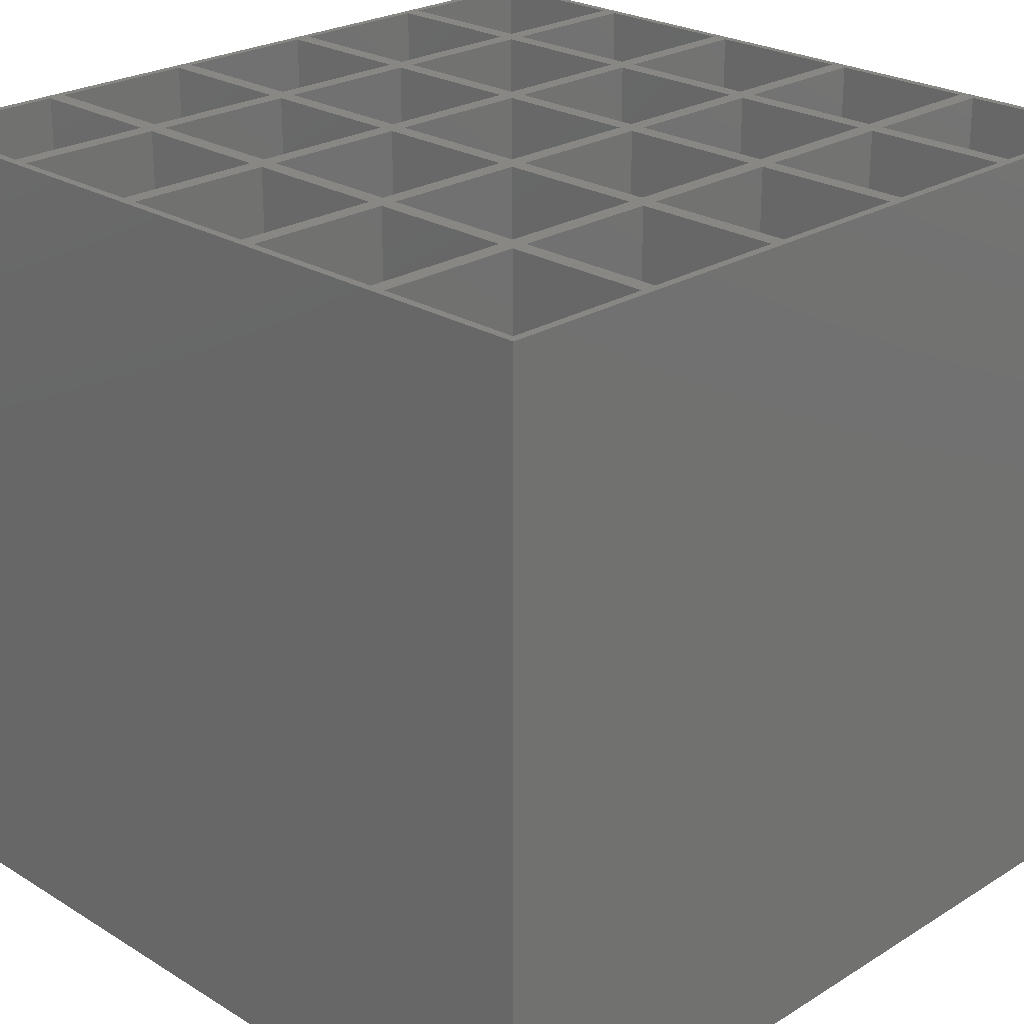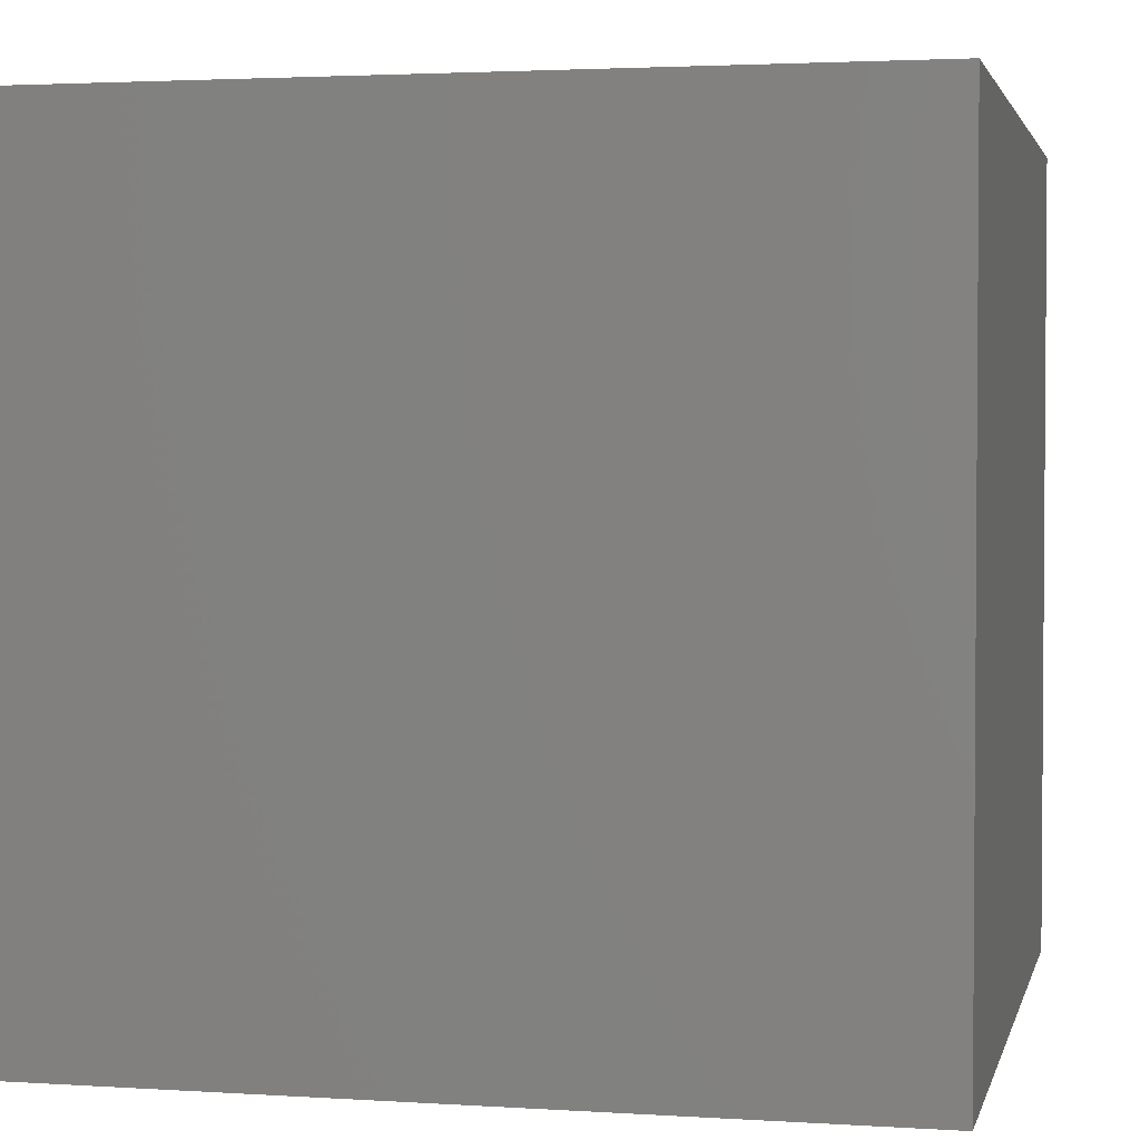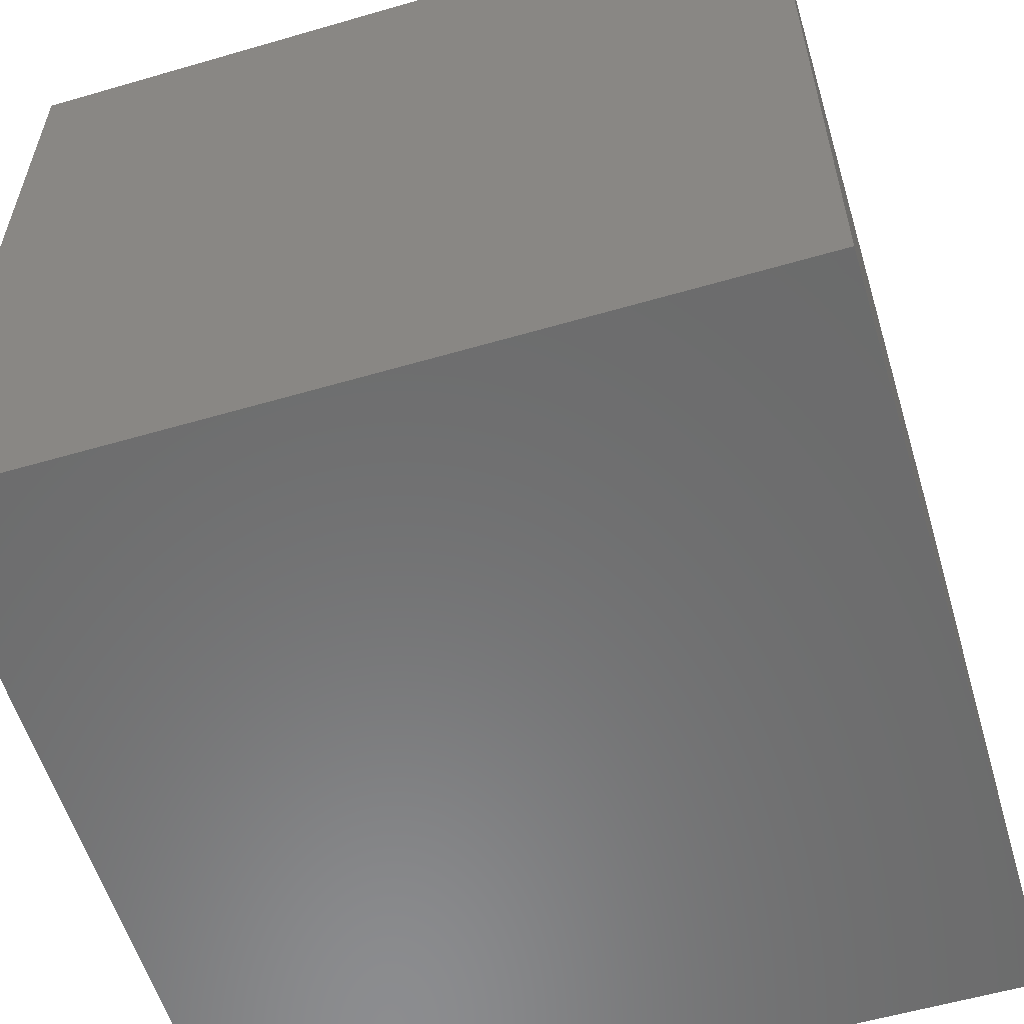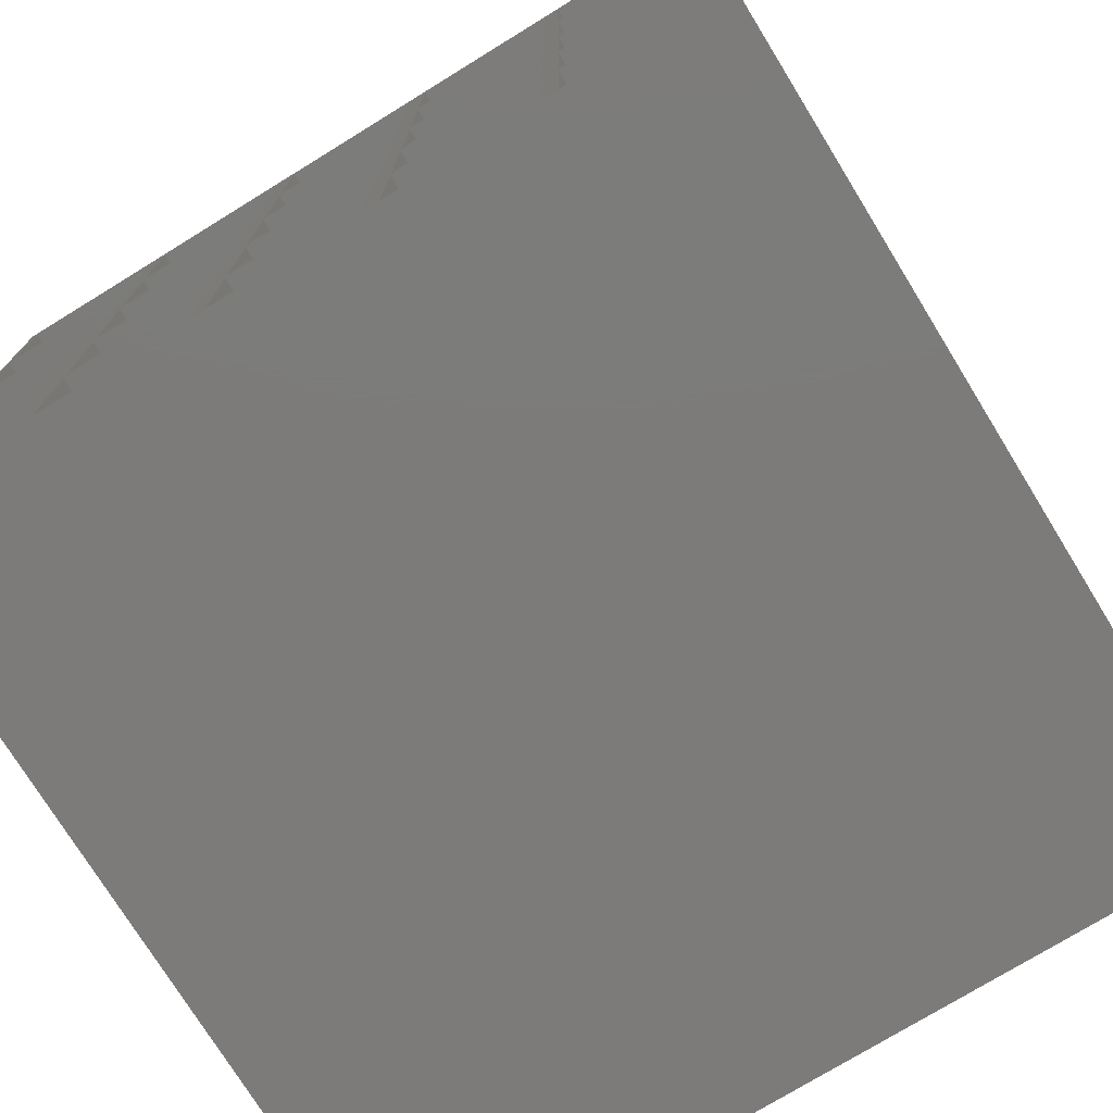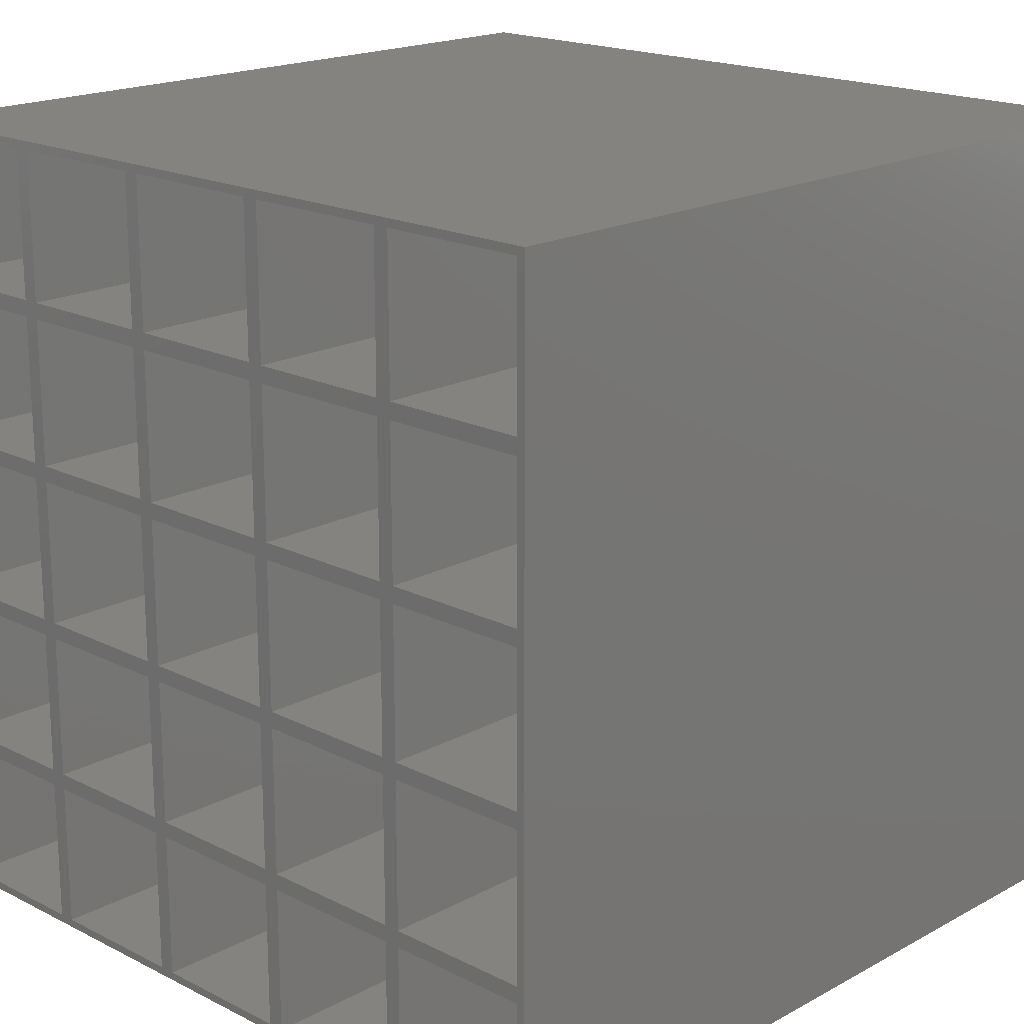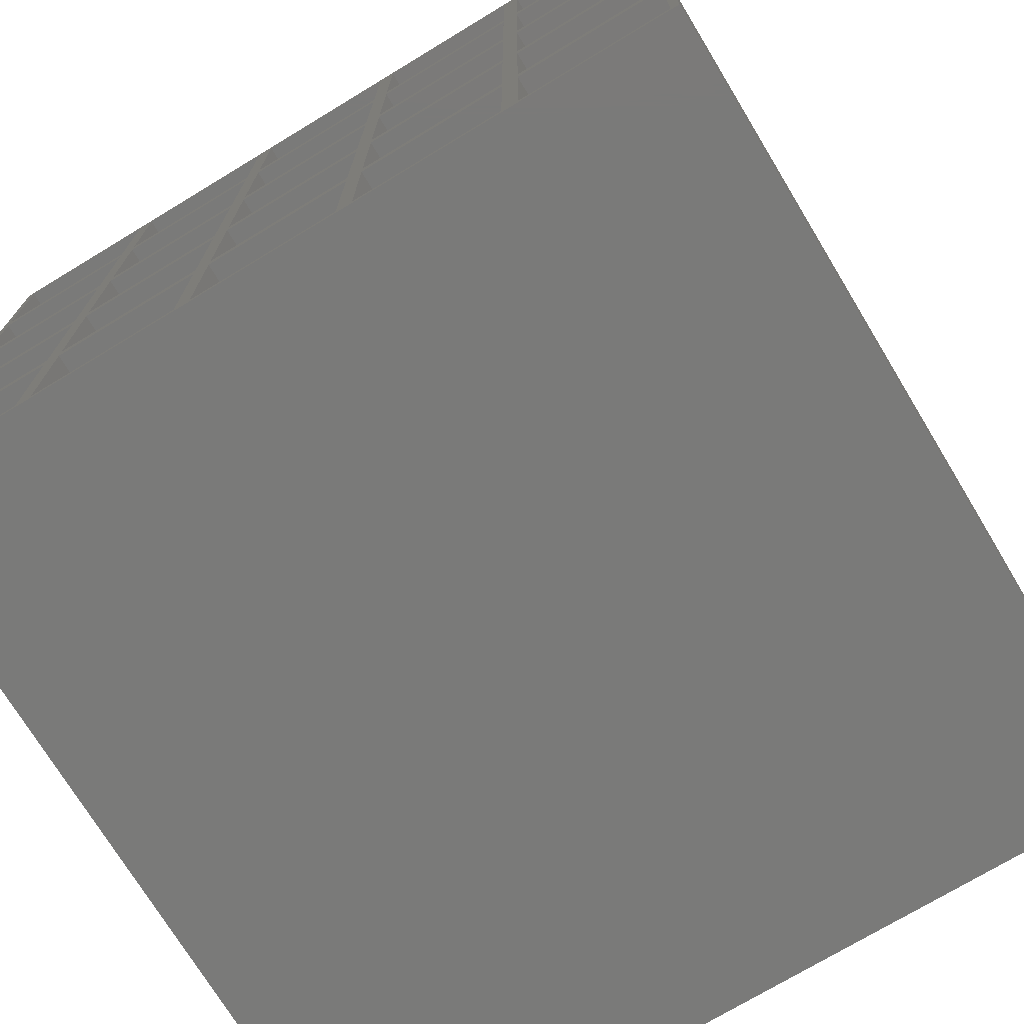
<metadata>
{"format":"stl","ext":"stl","renderer":"f3d","projection":"perspective","resolution":1024,"background":"white","views":[{"elev":24.6,"azim":-135.1,"up":"+Z"},{"elev":2.6,"azim":102.7,"up":"+Y"},{"elev":-57.7,"azim":106.8,"up":"+Y"},{"elev":-74.9,"azim":31.6,"up":"+Y"},{"elev":18.4,"azim":44.0,"up":"+Y"},{"elev":-73.0,"azim":31.2,"up":"+Y"}]}
</metadata>
<code>
# stl→obj: 208 verts, 412 faces
v 1 21 100
v 19 19 100
v 19 21 100
v 1 19 100
v 1 41 100
v 19 39 100
v 19 41 100
v 1 39 100
v 1 61 100
v 19 59 100
v 19 61 100
v 1 59 100
v 1 81 100
v 19 79 100
v 19 81 100
v 1 79 100
v 21 21 100
v 39 19 100
v 39 21 100
v 21 19 100
v 21 41 100
v 39 39 100
v 39 41 100
v 21 39 100
v 21 61 100
v 39 59 100
v 39 61 100
v 21 59 100
v 21 81 100
v 39 79 100
v 39 81 100
v 21 79 100
v 41 21 100
v 59 19 100
v 59 21 100
v 41 19 100
v 41 41 100
v 59 39 100
v 59 41 100
v 41 39 100
v 41 61 100
v 59 59 100
v 59 61 100
v 41 59 100
v 41 81 100
v 59 79 100
v 59 81 100
v 41 79 100
v 61 21 100
v 79 19 100
v 79 21 100
v 61 19 100
v 61 41 100
v 79 39 100
v 79 41 100
v 61 39 100
v 61 61 100
v 79 59 100
v 79 61 100
v 61 59 100
v 61 81 100
v 79 79 100
v 79 81 100
v 61 79 100
v 81 21 100
v 99 19 100
v 99 21 100
v 81 19 100
v 81 41 100
v 99 39 100
v 99 41 100
v 81 39 100
v 81 61 100
v 99 59 100
v 99 61 100
v 81 59 100
v 81 81 100
v 99 79 100
v 99 81 100
v 81 79 100
v 100 100 100
v 99 99 100
v 81 99 100
v 79 99 100
v 61 99 100
v 59 99 100
v 41 99 100
v 39 99 100
v 0 100 100
v 21 99 100
v 19 99 100
v 1 99 100
v 0 0 100
v 100 0 100
v 99 1 100
v 81 1 100
v 79 1 100
v 61 1 100
v 59 1 100
v 41 1 100
v 39 1 100
v 21 1 100
v 19 1 100
v 1 1 100
v 61 79 2
v 79 61 2
v 79 79 2
v 61 61 2
v 61 99 2
v 79 81 2
v 79 99 2
v 61 81 2
v 61 59 2
v 79 41 2
v 79 59 2
v 61 41 2
v 61 19 2
v 79 1 2
v 79 19 2
v 61 1 2
v 61 39 2
v 79 21 2
v 79 39 2
v 61 21 2
v 81 79 2
v 99 61 2
v 99 79 2
v 81 61 2
v 81 99 2
v 99 81 2
v 99 99 2
v 81 81 2
v 81 59 2
v 99 41 2
v 99 59 2
v 81 41 2
v 81 19 2
v 99 1 2
v 99 19 2
v 81 1 2
v 81 39 2
v 99 21 2
v 99 39 2
v 81 21 2
v 41 79 2
v 59 61 2
v 59 79 2
v 41 61 2
v 41 99 2
v 59 81 2
v 59 99 2
v 41 81 2
v 41 59 2
v 59 41 2
v 59 59 2
v 41 41 2
v 41 19 2
v 59 1 2
v 59 19 2
v 41 1 2
v 41 39 2
v 59 21 2
v 59 39 2
v 41 21 2
v 1 79 2
v 19 61 2
v 19 79 2
v 1 61 2
v 1 99 2
v 19 81 2
v 19 99 2
v 1 81 2
v 1 59 2
v 19 41 2
v 19 59 2
v 1 41 2
v 1 19 2
v 19 1 2
v 19 19 2
v 1 1 2
v 1 39 2
v 19 21 2
v 19 39 2
v 1 21 2
v 21 79 2
v 39 61 2
v 39 79 2
v 21 61 2
v 21 99 2
v 39 81 2
v 39 99 2
v 21 81 2
v 21 59 2
v 39 41 2
v 39 59 2
v 21 41 2
v 21 19 2
v 39 1 2
v 39 19 2
v 21 1 2
v 21 39 2
v 39 21 2
v 39 39 2
v 21 21 2
v 0 0 0
v 0 100 0
v 100 0 0
v 100 100 0
f 1 2 3
f 2 1 4
f 5 6 7
f 6 5 8
f 9 10 11
f 10 9 12
f 13 14 15
f 14 13 16
f 17 18 19
f 18 17 20
f 21 22 23
f 22 21 24
f 25 26 27
f 26 25 28
f 29 30 31
f 30 29 32
f 33 34 35
f 34 33 36
f 37 38 39
f 38 37 40
f 41 42 43
f 42 41 44
f 45 46 47
f 46 45 48
f 49 50 51
f 50 49 52
f 53 54 55
f 54 53 56
f 57 58 59
f 58 57 60
f 61 62 63
f 62 61 64
f 65 66 67
f 66 65 68
f 69 70 71
f 70 69 72
f 73 74 75
f 74 73 76
f 77 78 79
f 78 77 80
f 79 81 82
f 81 83 82
f 63 77 83
f 77 63 80
f 80 62 73
f 59 73 62
f 58 76 59
f 76 58 69
f 69 55 72
f 54 72 55
f 63 83 84
f 81 84 83
f 81 85 84
f 47 61 85
f 61 47 64
f 64 46 57
f 43 57 46
f 42 60 43
f 60 42 53
f 53 39 56
f 38 56 39
f 47 85 86
f 81 86 85
f 81 87 86
f 31 45 87
f 45 31 48
f 48 30 41
f 27 41 30
f 26 44 27
f 44 26 37
f 37 23 40
f 22 40 23
f 31 87 88
f 81 88 87
f 89 88 81
f 15 29 90
f 29 15 32
f 32 14 25
f 11 25 14
f 10 28 11
f 28 10 21
f 21 7 24
f 6 24 7
f 15 90 91
f 88 89 90
f 90 89 91
f 89 13 92
f 13 89 16
f 16 89 9
f 9 89 12
f 12 89 5
f 5 89 8
f 93 8 89
f 8 93 1
f 1 93 4
f 91 89 92
f 78 81 79
f 75 81 78
f 81 75 94
f 74 94 75
f 71 94 74
f 70 94 71
f 67 94 70
f 66 94 67
f 95 94 66
f 96 94 95
f 80 63 62
f 73 59 76
f 55 69 58
f 72 54 65
f 51 65 54
f 65 51 68
f 50 68 51
f 68 50 96
f 97 96 50
f 97 94 96
f 98 94 97
f 64 47 46
f 57 43 60
f 39 53 42
f 56 38 49
f 35 49 38
f 49 35 52
f 34 52 35
f 52 34 98
f 99 98 34
f 99 94 98
f 100 94 99
f 48 31 30
f 41 27 44
f 23 37 26
f 40 22 33
f 19 33 22
f 33 19 36
f 18 36 19
f 36 18 100
f 101 100 18
f 101 94 100
f 93 101 102
f 32 15 14
f 25 11 28
f 7 21 10
f 24 6 17
f 3 17 6
f 17 3 20
f 2 20 3
f 20 2 102
f 103 102 2
f 93 102 103
f 93 103 104
f 101 93 94
f 4 93 104
f 105 106 107
f 106 105 108
f 109 110 111
f 110 109 112
f 113 114 115
f 114 113 116
f 117 118 119
f 118 117 120
f 121 122 123
f 122 121 124
f 125 126 127
f 126 125 128
f 129 130 131
f 130 129 132
f 133 134 135
f 134 133 136
f 137 138 139
f 138 137 140
f 141 142 143
f 142 141 144
f 145 146 147
f 146 145 148
f 149 150 151
f 150 149 152
f 153 154 155
f 154 153 156
f 157 158 159
f 158 157 160
f 161 162 163
f 162 161 164
f 165 166 167
f 166 165 168
f 169 170 171
f 170 169 172
f 173 174 175
f 174 173 176
f 177 178 179
f 178 177 180
f 181 182 183
f 182 181 184
f 185 186 187
f 186 185 188
f 189 190 191
f 190 189 192
f 193 194 195
f 194 193 196
f 197 198 199
f 198 197 200
f 201 202 203
f 202 201 204
f 205 89 206
f 89 205 93
f 205 94 93
f 94 205 207
f 178 2 179
f 2 178 103
f 104 177 4
f 177 104 180
f 177 2 4
f 2 177 179
f 178 104 103
f 104 178 180
f 182 6 183
f 6 182 3
f 1 181 8
f 181 1 184
f 181 6 8
f 6 181 183
f 182 1 3
f 1 182 184
f 174 10 175
f 10 174 7
f 5 173 12
f 173 5 176
f 173 10 12
f 10 173 175
f 174 5 7
f 5 174 176
f 166 14 167
f 14 166 11
f 9 165 16
f 165 9 168
f 165 14 16
f 14 165 167
f 166 9 11
f 9 166 168
f 208 89 81
f 89 208 206
f 170 91 171
f 91 170 15
f 13 169 92
f 169 13 172
f 169 91 92
f 91 169 171
f 170 13 15
f 13 170 172
f 198 18 199
f 18 198 101
f 102 197 20
f 197 102 200
f 197 18 20
f 18 197 199
f 198 102 101
f 102 198 200
f 202 22 203
f 22 202 19
f 17 201 24
f 201 17 204
f 201 22 24
f 22 201 203
f 202 17 19
f 17 202 204
f 194 26 195
f 26 194 23
f 21 193 28
f 193 21 196
f 193 26 28
f 26 193 195
f 194 21 23
f 21 194 196
f 186 30 187
f 30 186 27
f 25 185 32
f 185 25 188
f 185 30 32
f 30 185 187
f 186 25 27
f 25 186 188
f 190 88 191
f 88 190 31
f 29 189 90
f 189 29 192
f 189 88 90
f 88 189 191
f 190 29 31
f 29 190 192
f 158 34 159
f 34 158 99
f 100 157 36
f 157 100 160
f 157 34 36
f 34 157 159
f 158 100 99
f 100 158 160
f 162 38 163
f 38 162 35
f 33 161 40
f 161 33 164
f 161 38 40
f 38 161 163
f 162 33 35
f 33 162 164
f 154 42 155
f 42 154 39
f 37 153 44
f 153 37 156
f 153 42 44
f 42 153 155
f 154 37 39
f 37 154 156
f 146 46 147
f 46 146 43
f 41 145 48
f 145 41 148
f 145 46 48
f 46 145 147
f 146 41 43
f 41 146 148
f 150 86 151
f 86 150 47
f 45 149 87
f 149 45 152
f 149 86 87
f 86 149 151
f 150 45 47
f 45 150 152
f 118 50 119
f 50 118 97
f 98 117 52
f 117 98 120
f 117 50 52
f 50 117 119
f 118 98 97
f 98 118 120
f 122 54 123
f 54 122 51
f 49 121 56
f 121 49 124
f 121 54 56
f 54 121 123
f 122 49 51
f 49 122 124
f 114 58 115
f 58 114 55
f 53 113 60
f 113 53 116
f 113 58 60
f 58 113 115
f 114 53 55
f 53 114 116
f 106 62 107
f 62 106 59
f 57 105 64
f 105 57 108
f 105 62 64
f 62 105 107
f 106 57 59
f 57 106 108
f 110 84 111
f 84 110 63
f 61 109 85
f 109 61 112
f 109 84 85
f 84 109 111
f 110 61 63
f 61 110 112
f 94 208 81
f 208 94 207
f 138 66 139
f 66 138 95
f 96 137 68
f 137 96 140
f 137 66 68
f 66 137 139
f 138 96 95
f 96 138 140
f 142 70 143
f 70 142 67
f 65 141 72
f 141 65 144
f 141 70 72
f 70 141 143
f 142 65 67
f 65 142 144
f 134 74 135
f 74 134 71
f 69 133 76
f 133 69 136
f 133 74 76
f 74 133 135
f 134 69 71
f 69 134 136
f 126 78 127
f 78 126 75
f 73 125 80
f 125 73 128
f 125 78 80
f 78 125 127
f 126 73 75
f 73 126 128
f 130 82 131
f 82 130 79
f 77 129 83
f 129 77 132
f 129 82 83
f 82 129 131
f 130 77 79
f 77 130 132
f 205 208 207
f 208 205 206

</code>
